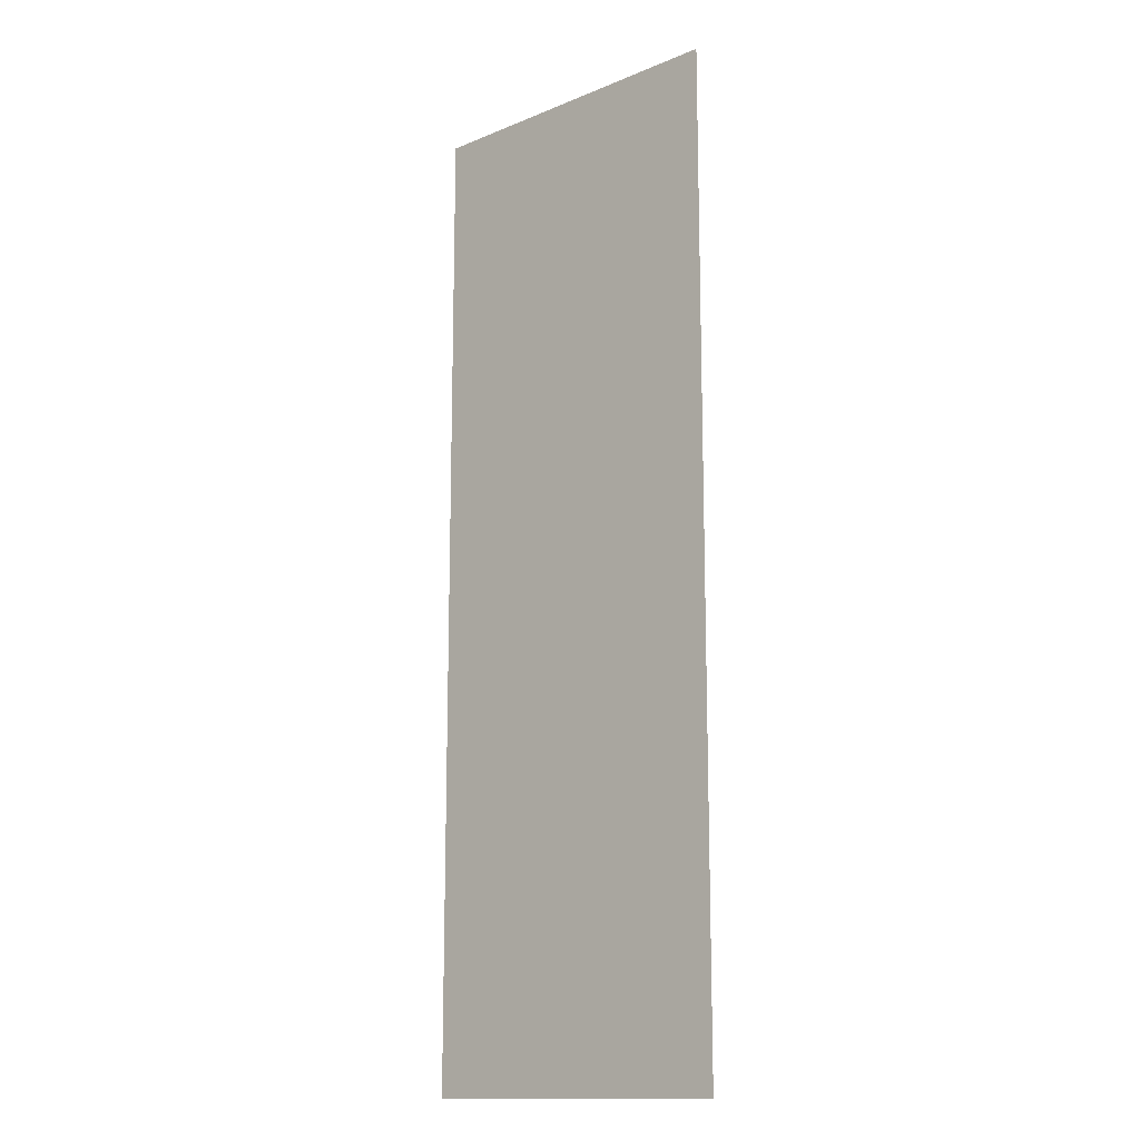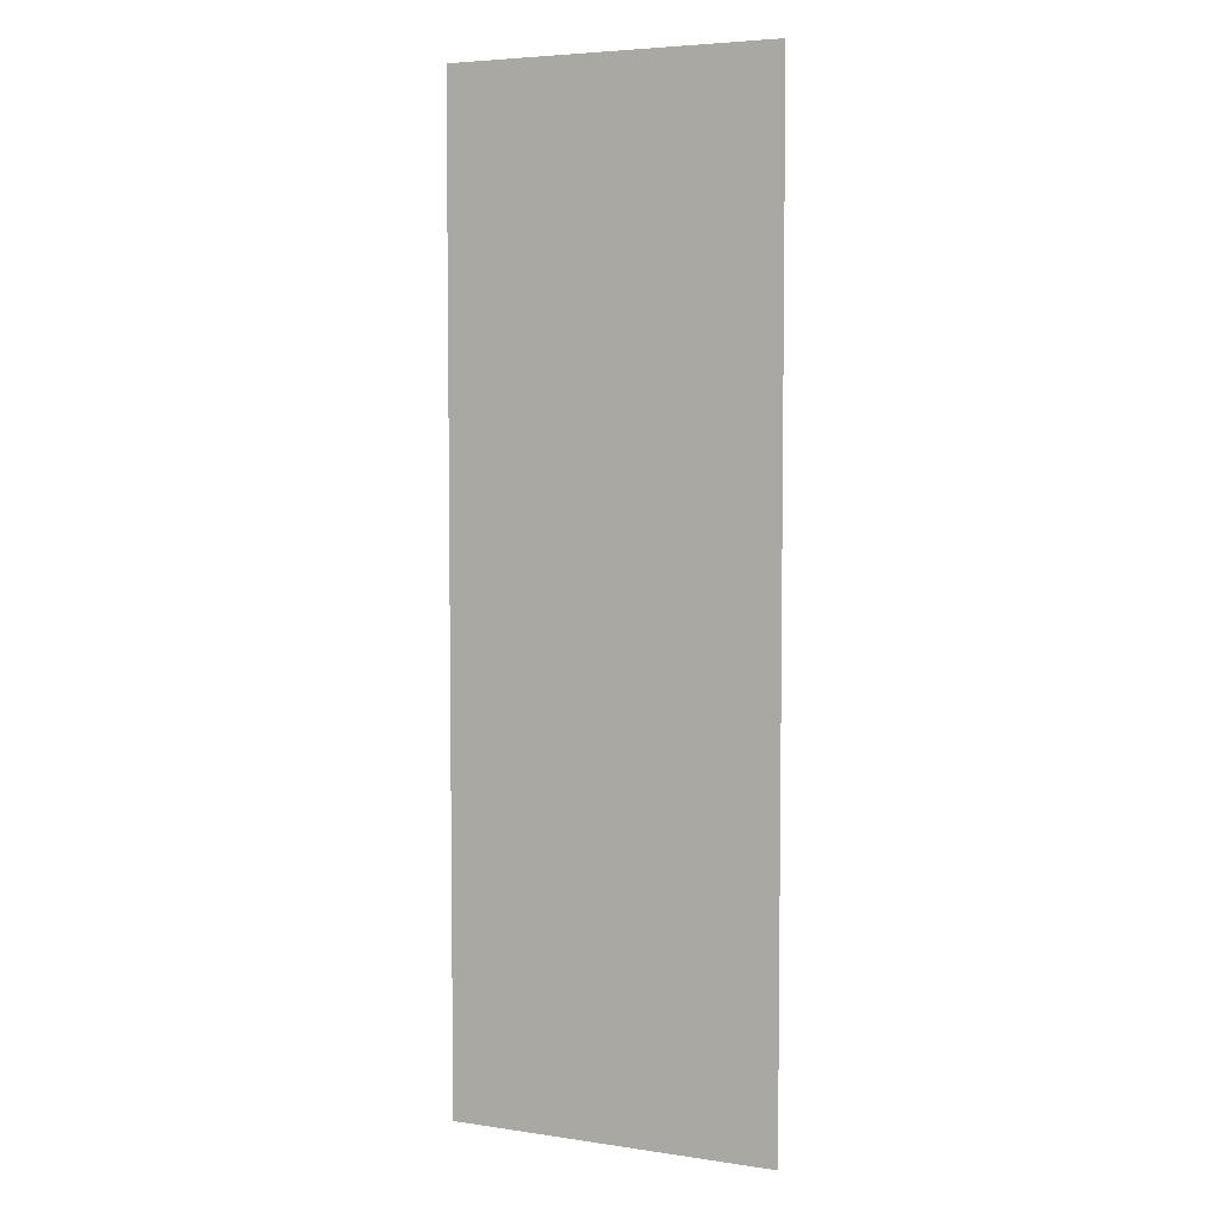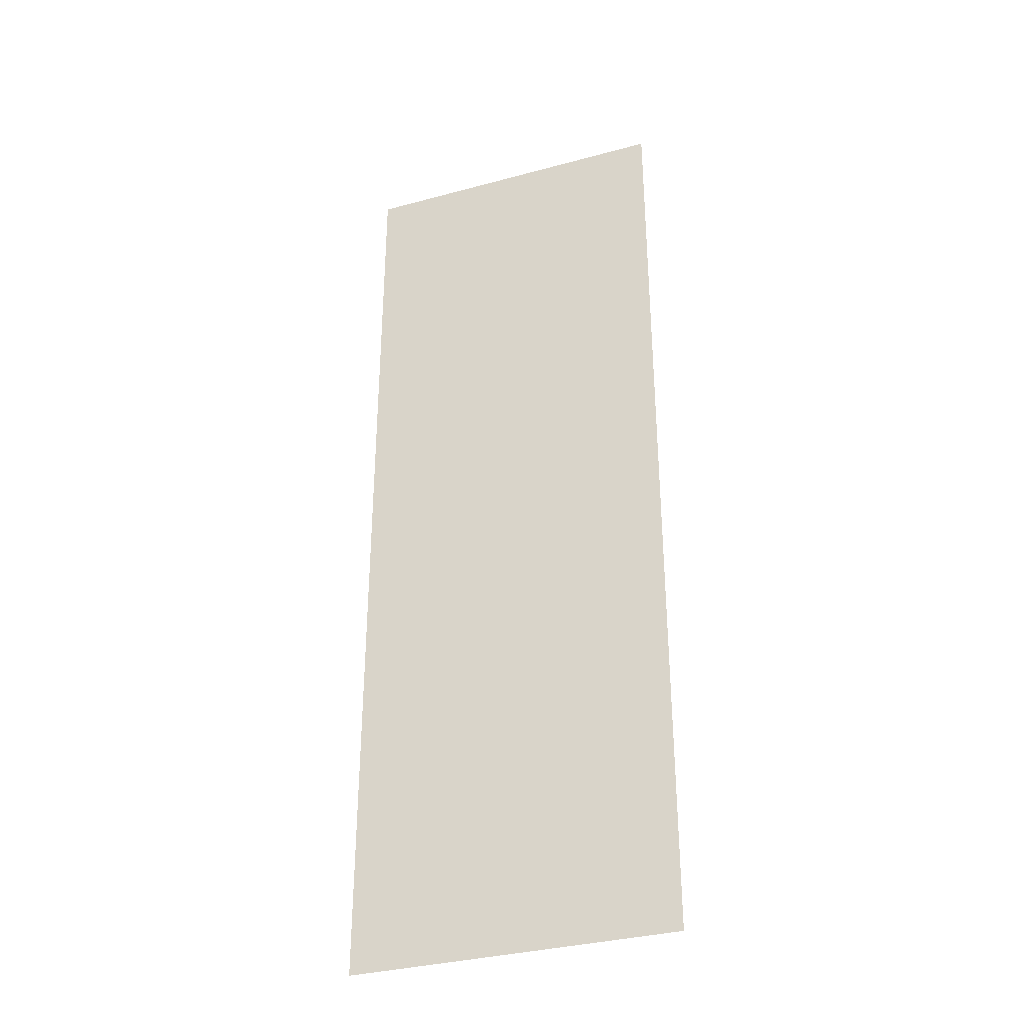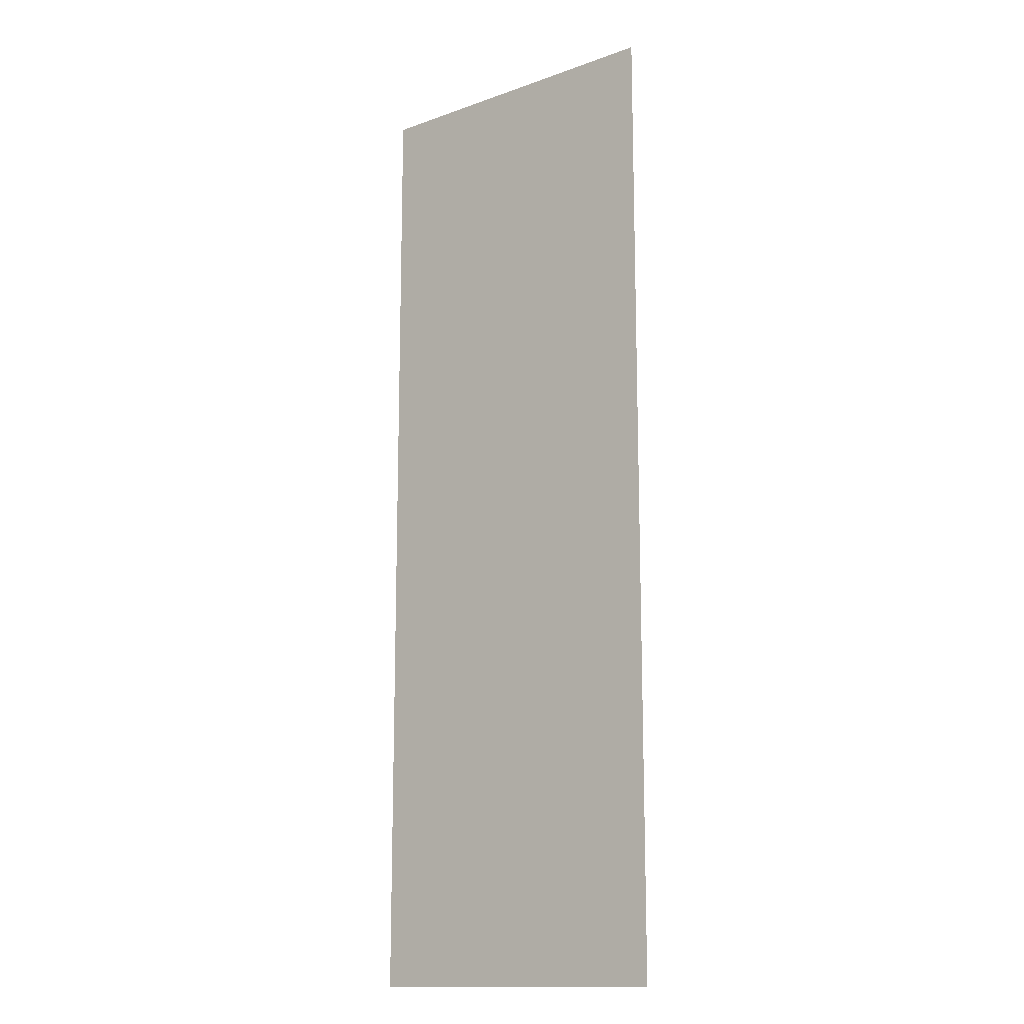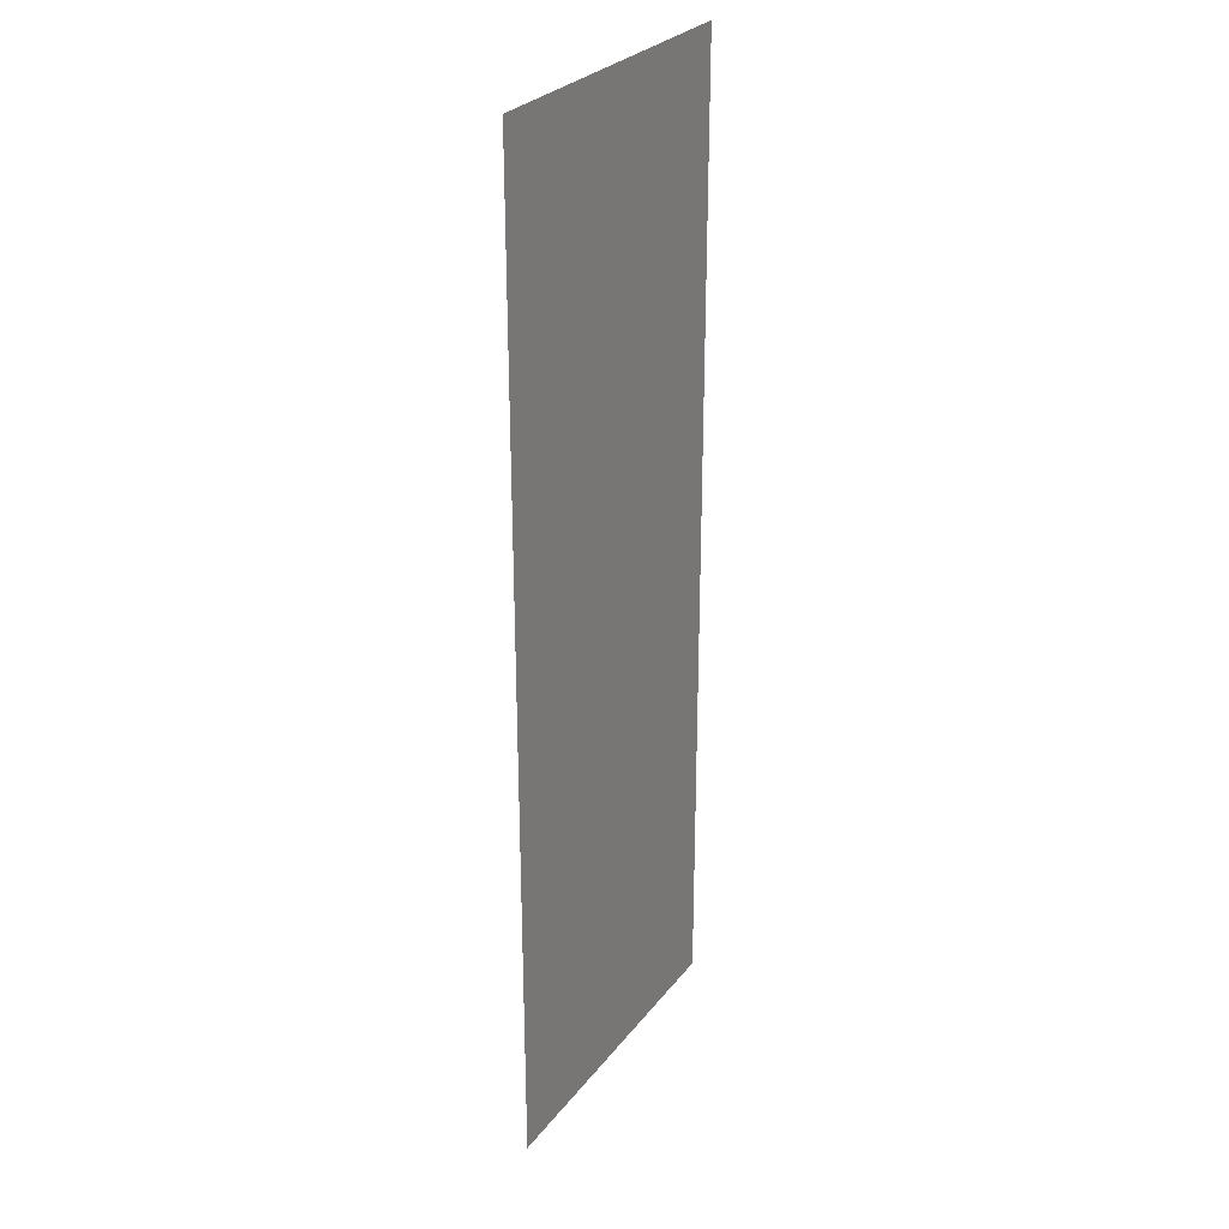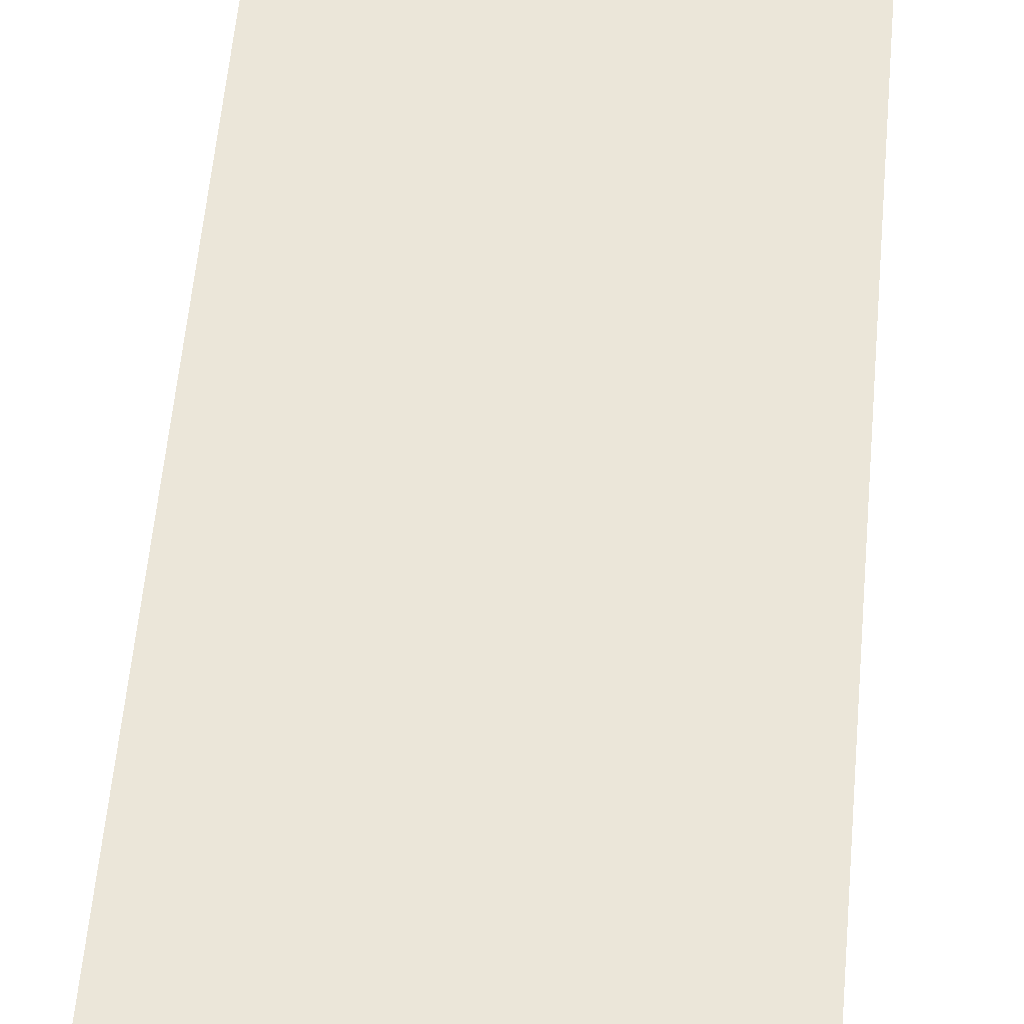
<metadata>
{"format":"obj","ext":"obj","renderer":"f3d","projection":"perspective","resolution":1024,"background":"white","views":[{"elev":-14.2,"azim":-138.1,"up":"+Z"},{"elev":5.1,"azim":-155.0,"up":"+Z"},{"elev":-34.2,"azim":20.1,"up":"+Z"},{"elev":-14.1,"azim":38.2,"up":"+Z"},{"elev":28.3,"azim":119.9,"up":"+Z"},{"elev":55.3,"azim":5.0,"up":"+Y"}]}
</metadata>
<code>
v  -5 -0.1 -0
v  -5 -0.1 3
v  -2.5 -0.1 -0
v  -2.5 -0.1 3
v  0 -0.1 -0
v  0 -0.1 3
v  2.5 -0.1 -0
v  2.5 -0.1 3
v  5 -0.1 -0
v  5 -0.1 3
v  -5 -0.1 -3
v  -2.5 -0.1 -3
v  0 -0.1 -3
v  2.5 -0.1 -3
v  5 -0.1 -3
v  -5 -0.1 -6
v  -2.5 -0.1 -6
v  0 -0.1 -6
v  2.5 -0.1 -6
v  5 -0.1 -6
v  -5 -0.1 -9
v  -2.5 -0.1 -9
v  0 -0.1 -9
v  2.5 -0.1 -9
v  5 -0.1 -9
v  -5 -0.1 -12
v  -2.5 -0.1 -12
v  0 -0.1 -12
v  2.5 -0.1 -12
v  5 -0.1 -12
v  -5 -0.1 -15
v  -2.5 -0.1 -15
v  0 -0.1 -15
v  2.5 -0.1 -15
v  5 -0.1 -15
v  -5 -0.1 -18
v  -2.5 -0.1 -18
v  0 -0.1 -18
v  2.5 -0.1 -18
v  5 -0.1 -18
v  -5 -0.1 -21
v  -2.5 -0.1 -21
v  0 -0.1 -21
v  2.5 -0.1 -21
v  5 -0.1 -21
v  -5 -0.1 -24
v  -2.5 -0.1 -24
v  0 -0.1 -24
v  2.5 -0.1 -24
v  5 -0.1 -24
v  -5 -0.1 -27
v  -2.5 -0.1 -27
v  0 -0.1 -27
v  2.5 -0.1 -27
v  5 -0.1 -27
g BowlingGround
f 1 2 3
f 4 3 2
f 3 4 5
f 6 5 4
f 5 6 7
f 8 7 6
f 7 8 9
f 10 9 8
f 11 1 12
f 3 12 1
f 12 3 13
f 5 13 3
f 13 5 14
f 7 14 5
f 14 7 15
f 9 15 7
f 16 11 17
f 12 17 11
f 17 12 18
f 13 18 12
f 18 13 19
f 14 19 13
f 19 14 20
f 15 20 14
f 21 16 22
f 17 22 16
f 22 17 23
f 18 23 17
f 23 18 24
f 19 24 18
f 24 19 25
f 20 25 19
f 26 21 27
f 22 27 21
f 27 22 28
f 23 28 22
f 28 23 29
f 24 29 23
f 29 24 30
f 25 30 24
f 31 26 32
f 27 32 26
f 32 27 33
f 28 33 27
f 33 28 34
f 29 34 28
f 34 29 35
f 30 35 29
f 36 31 37
f 32 37 31
f 37 32 38
f 33 38 32
f 38 33 39
f 34 39 33
f 39 34 40
f 35 40 34
f 41 36 42
f 37 42 36
f 42 37 43
f 38 43 37
f 43 38 44
f 39 44 38
f 44 39 45
f 40 45 39
f 46 41 47
f 42 47 41
f 47 42 48
f 43 48 42
f 48 43 49
f 44 49 43
f 49 44 50
f 45 50 44
f 51 46 52
f 47 52 46
f 52 47 53
f 48 53 47
f 53 48 54
f 49 54 48
f 54 49 55
f 50 55 49

</code>
